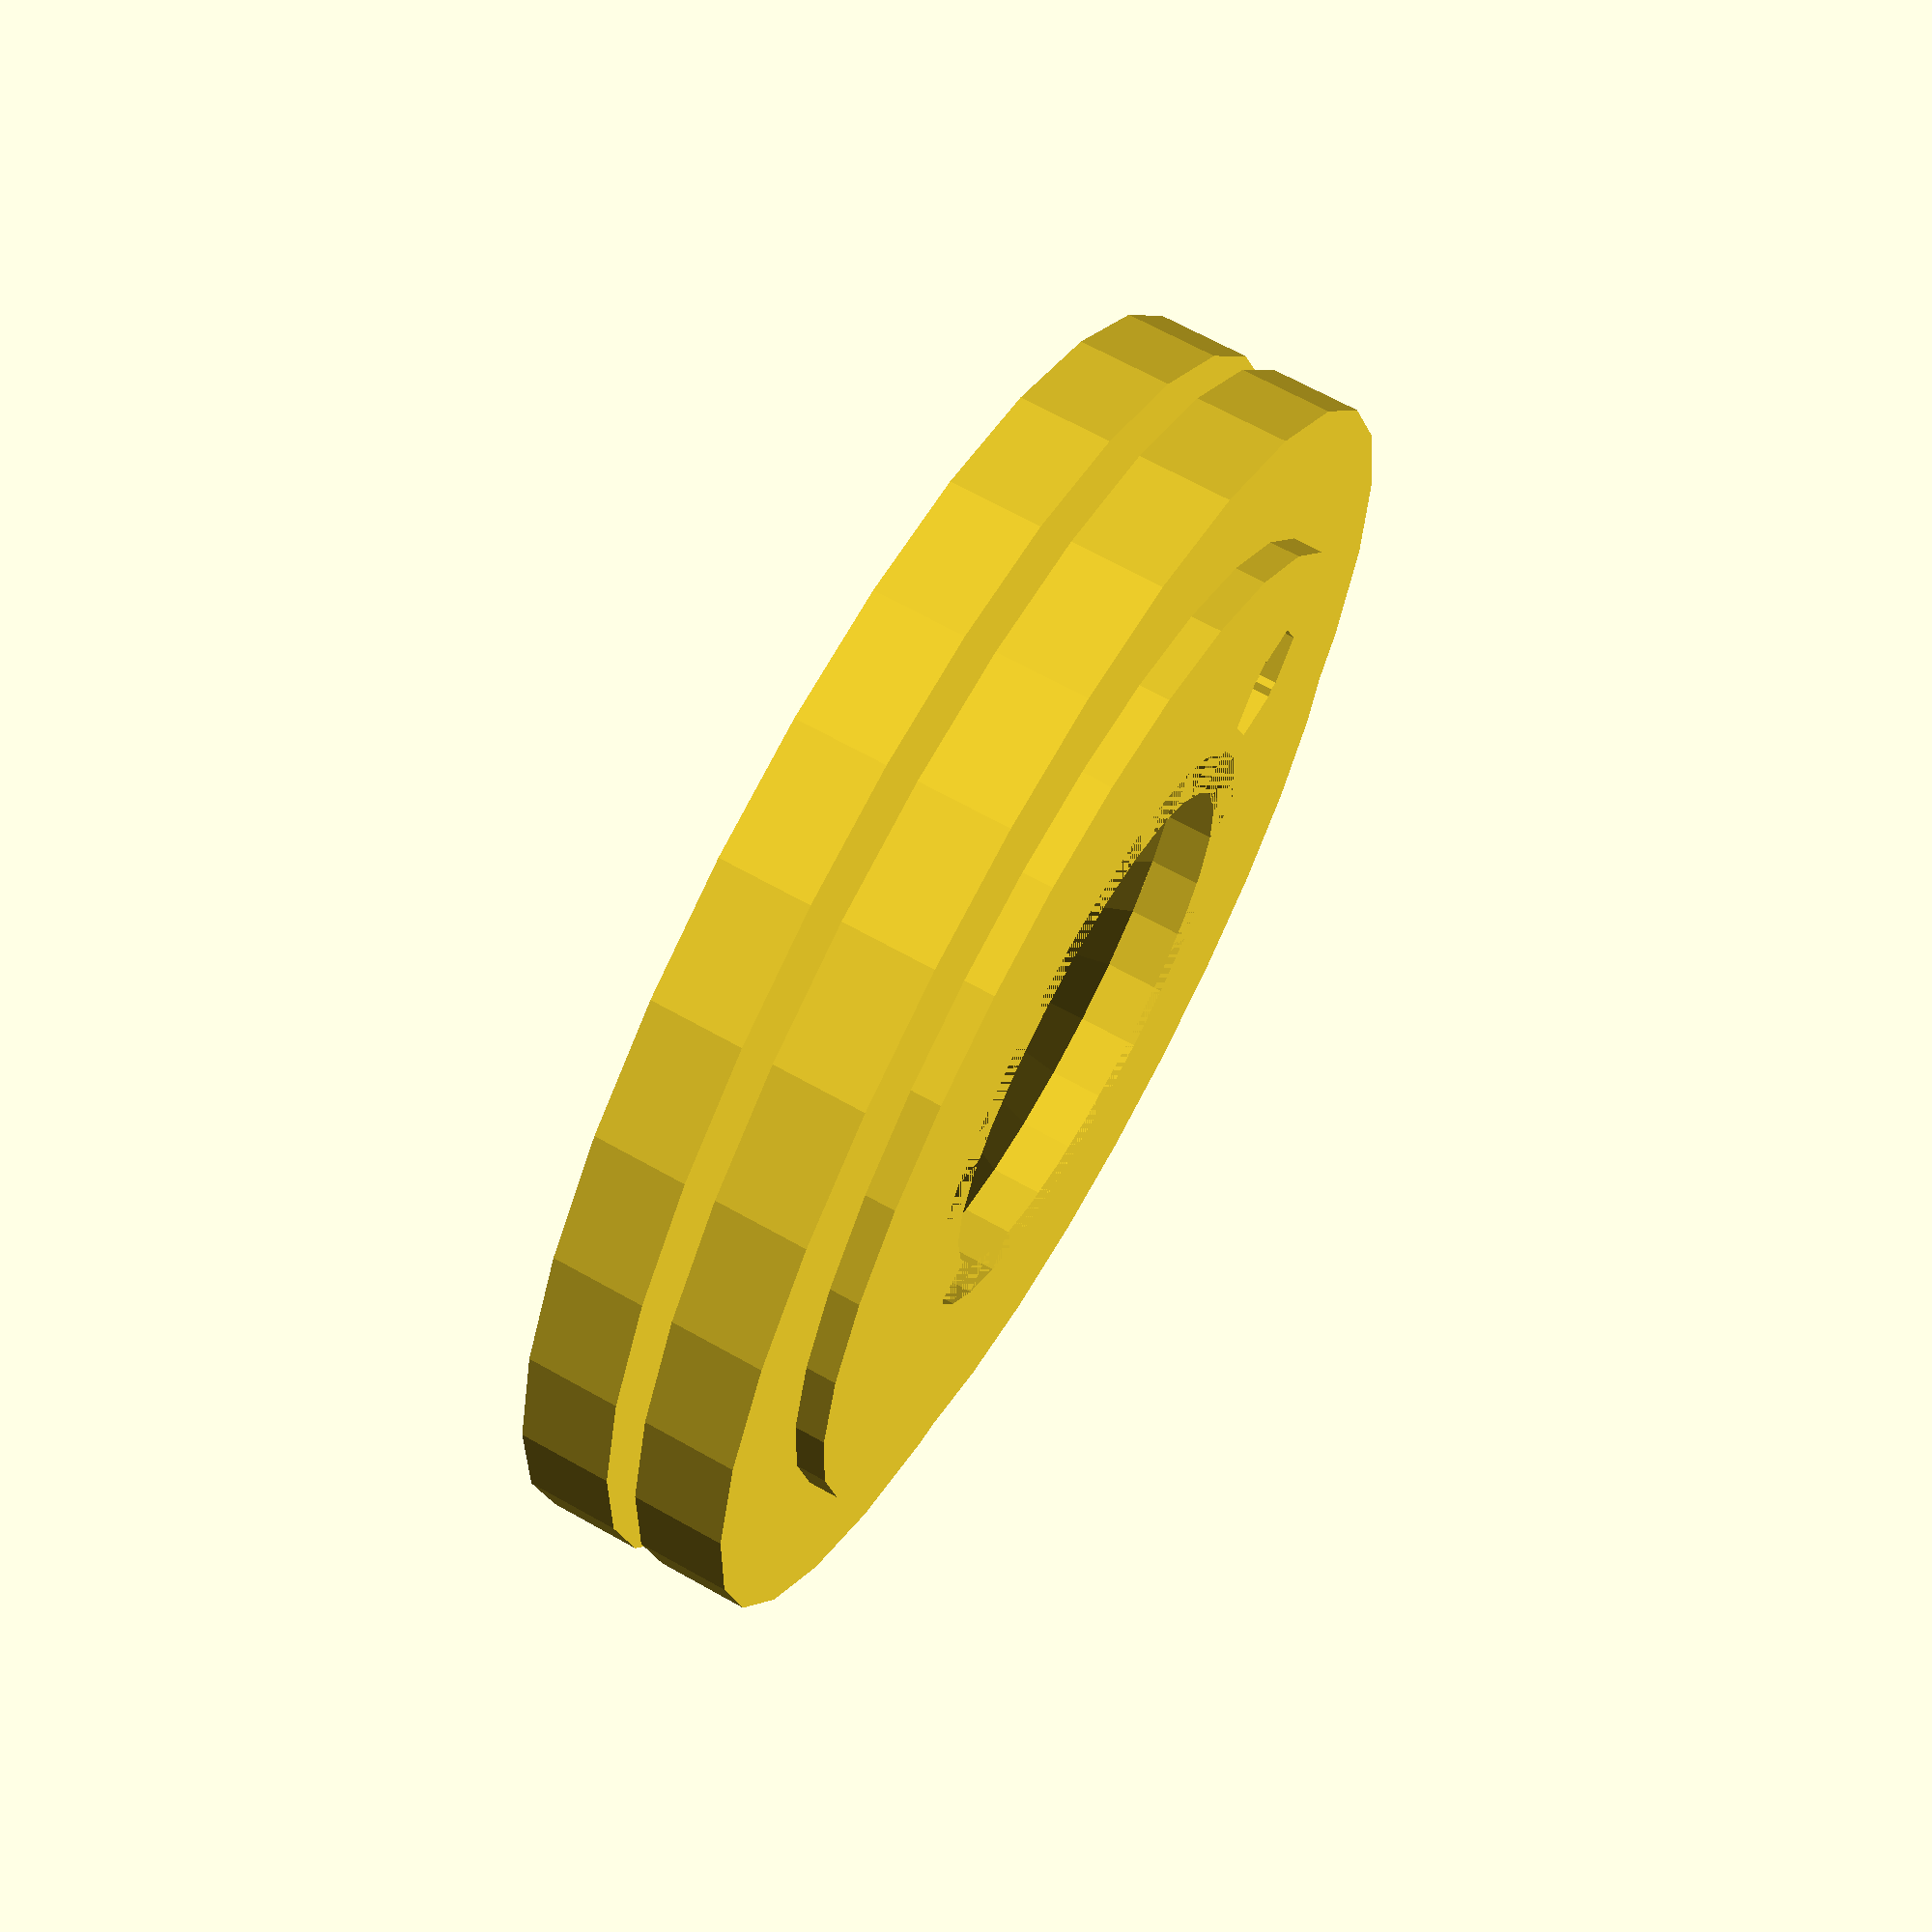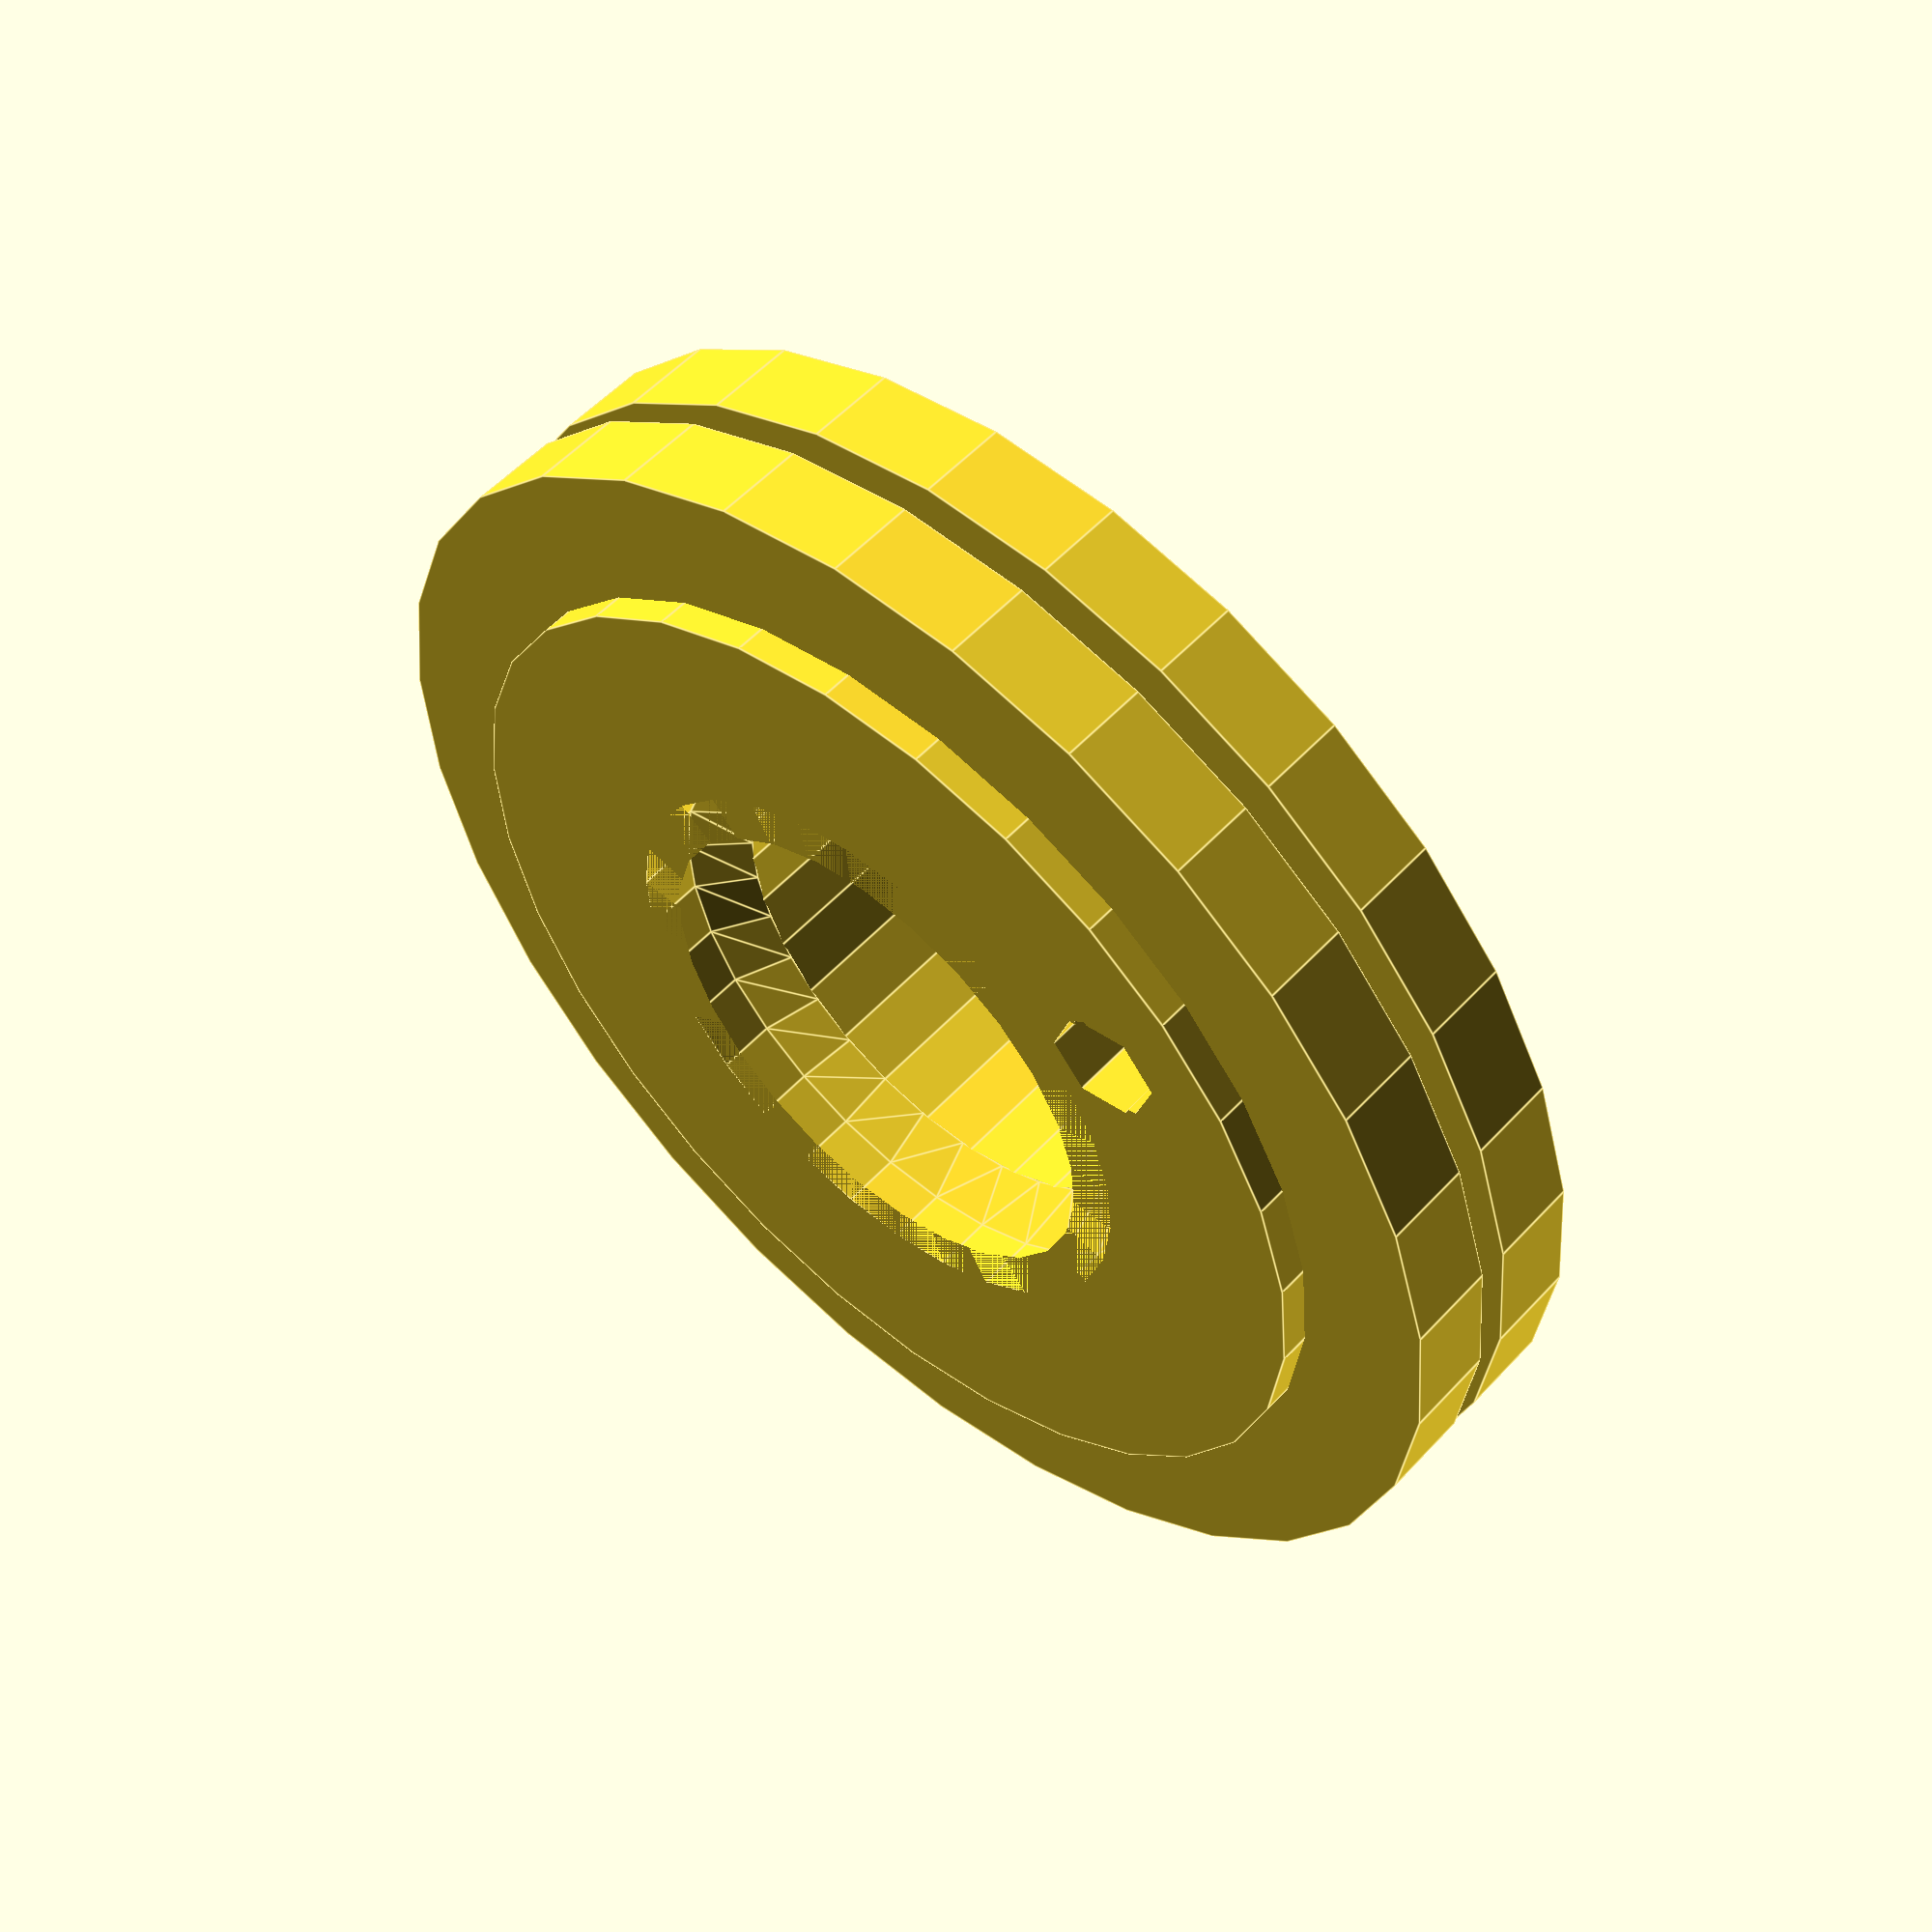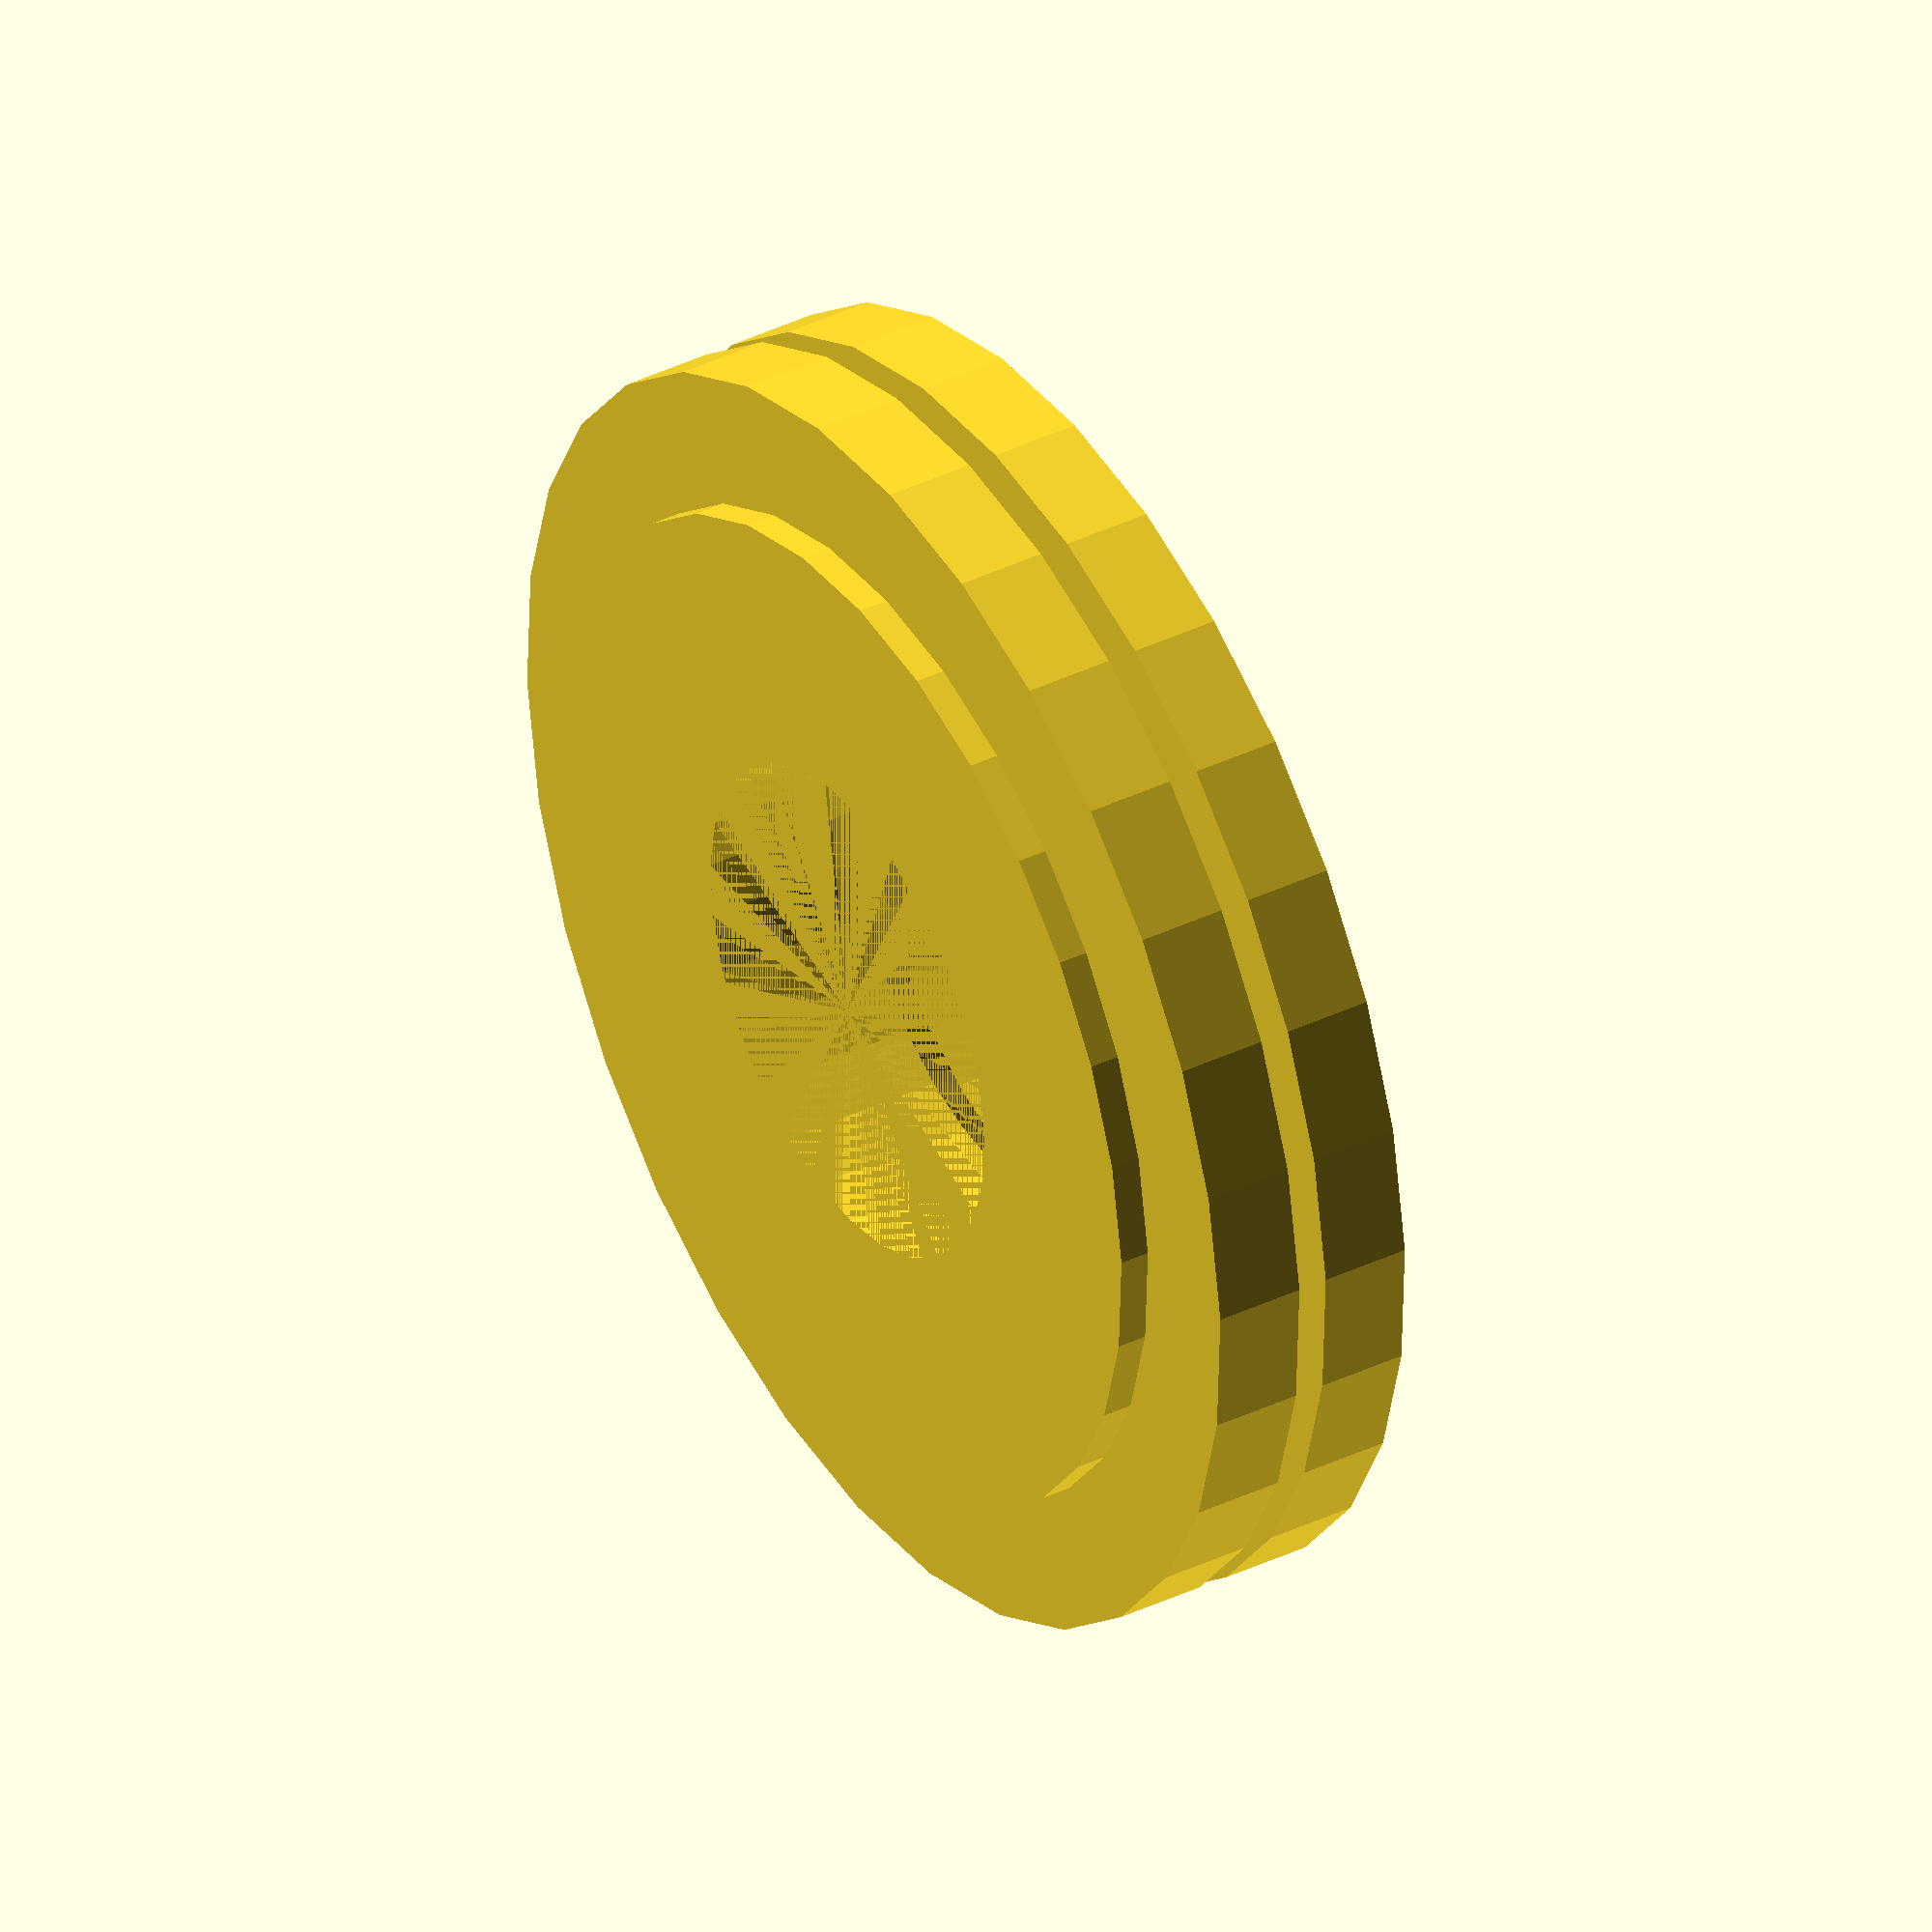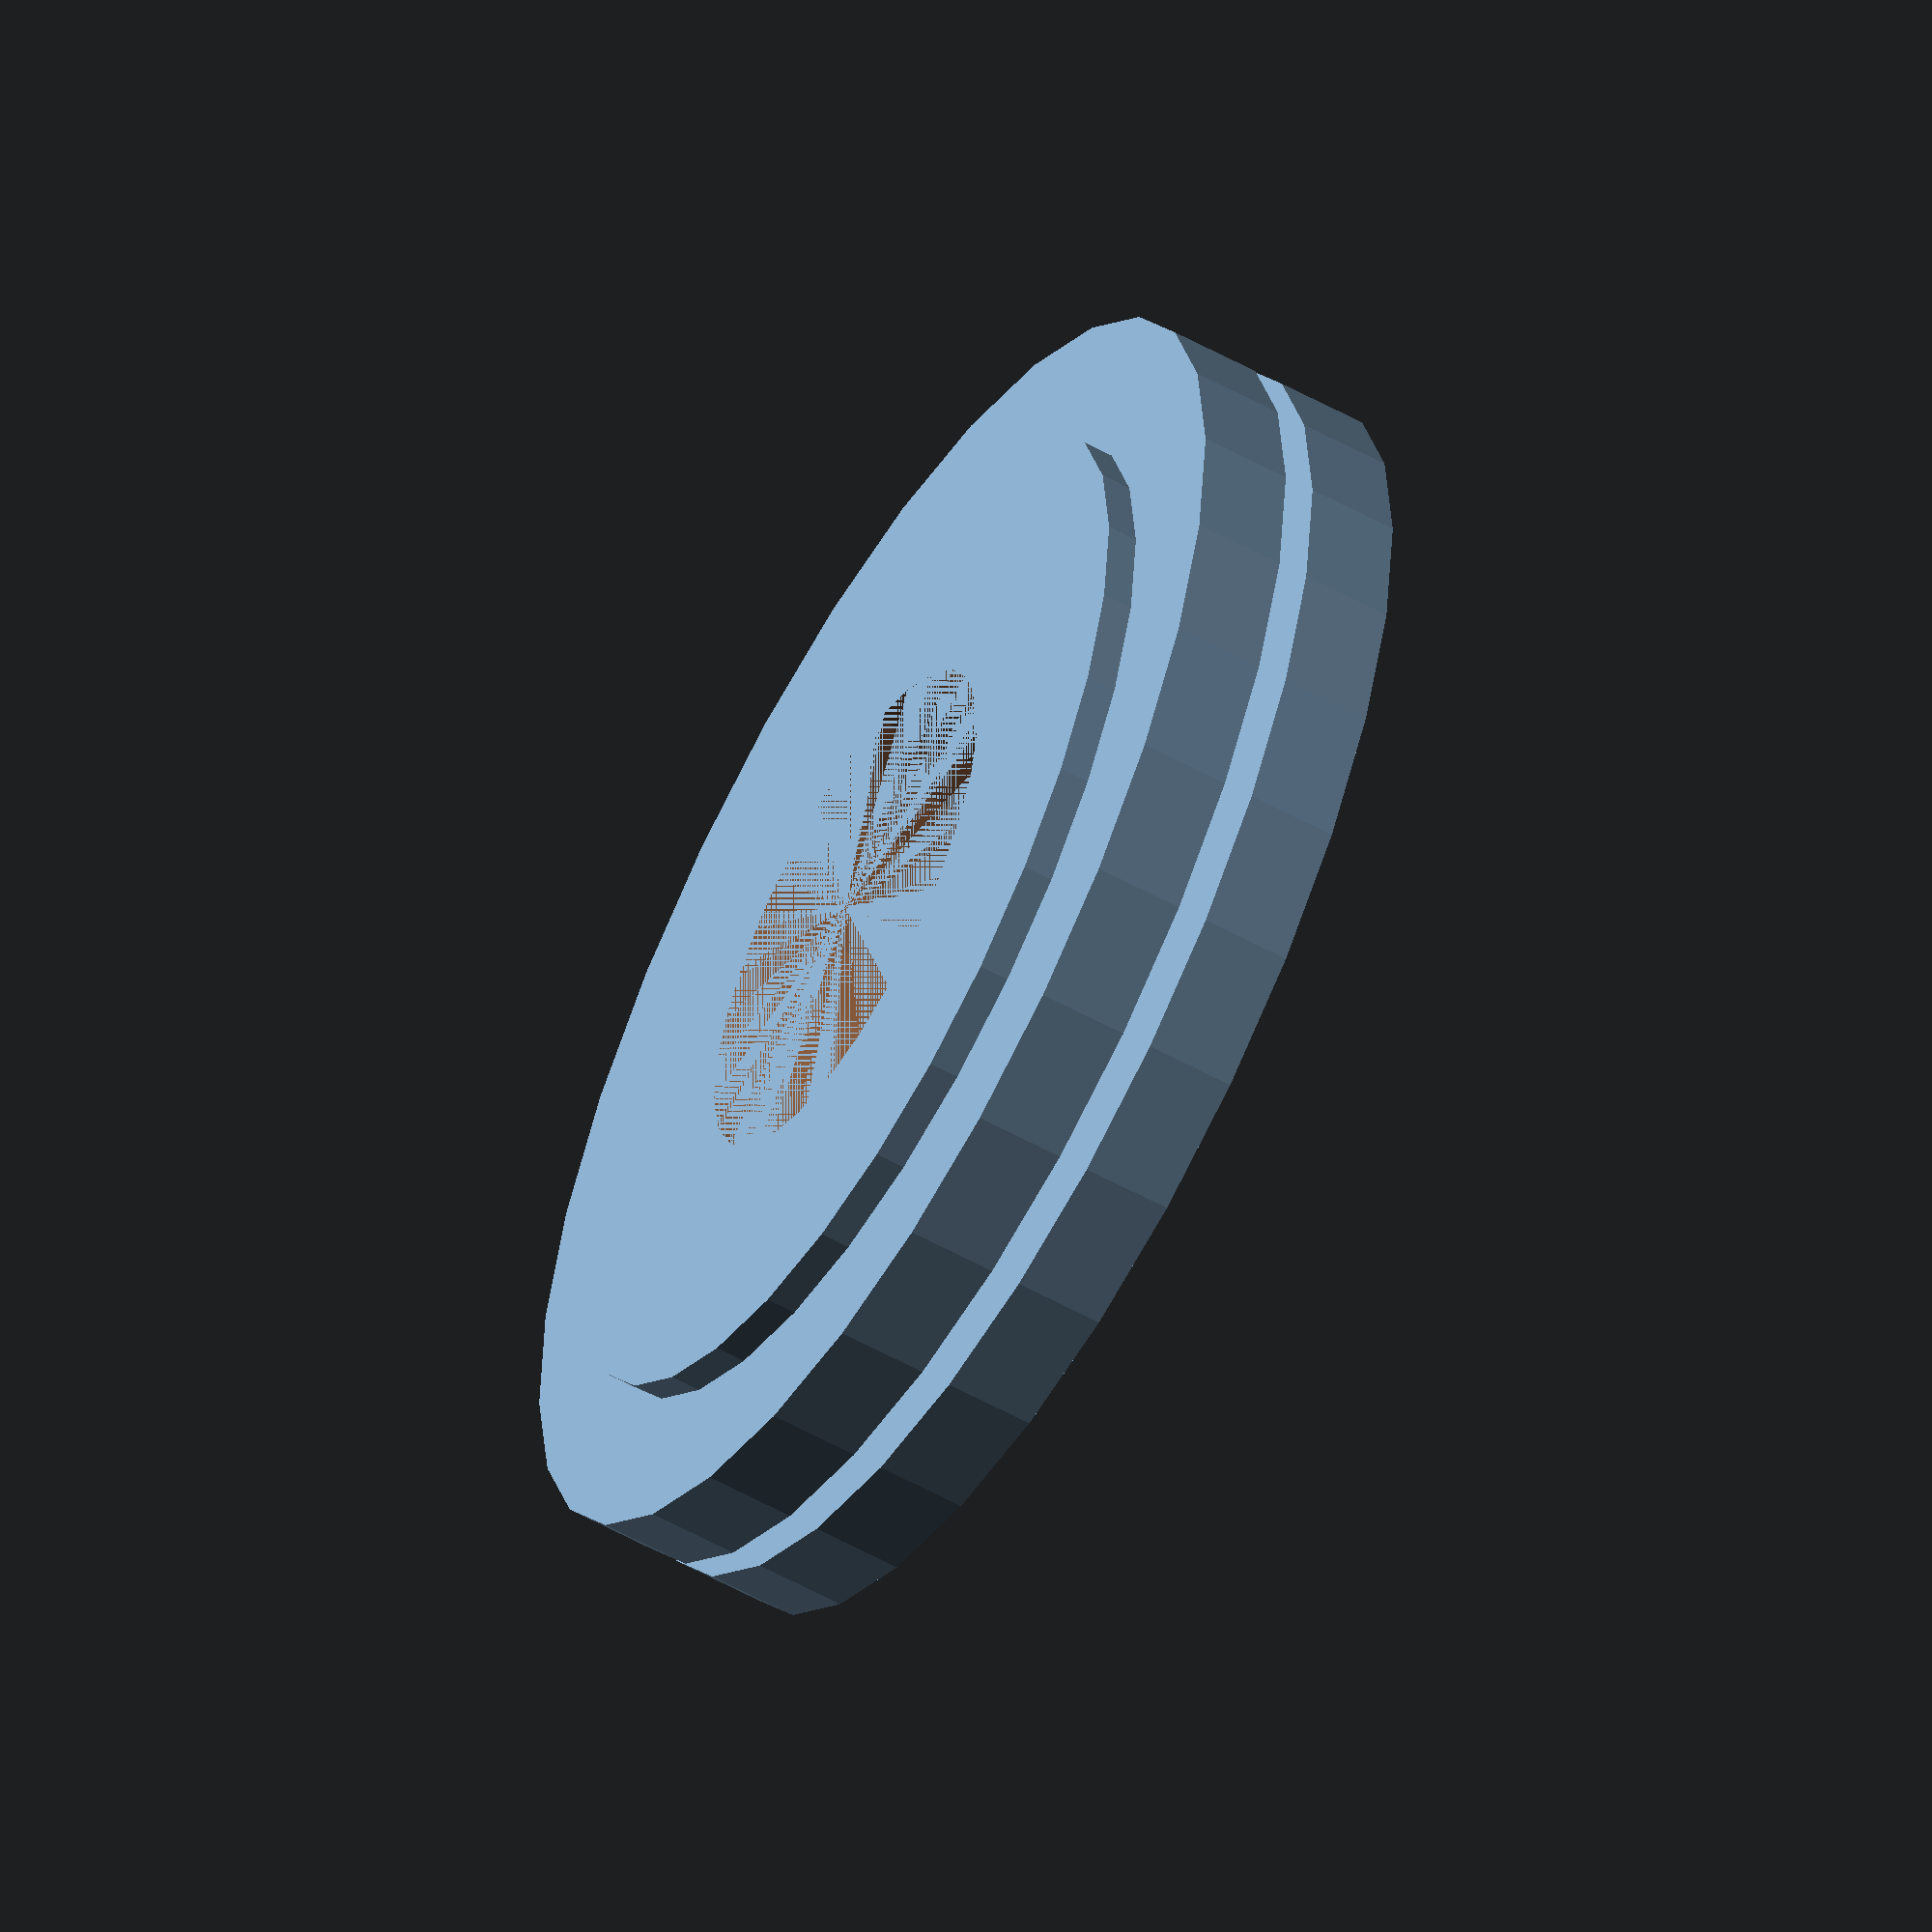
<openscad>
// Rotate the disc by 180 degrees to flip it upside down, which
// makes it easier to print the hole, etc. Lift it up by 7mm to bring
// it back above the axis (the entire body is 7mm high).
translate([0, 0, 7]) rotate(a=[0,180,0]) difference() {
	union() {
		// Big cylinder for placement inside the machine.
		cylinder(h = 9, r = 17);

		// Lower cylinder; any left/right information would go here.
		translate([0, 0, 1]) cylinder(h = 3, r = 21.5);

		// Upper cylinder; contains forward/backward and speed.
		translate([0, 0, 5]) cylinder(h = 3, r = 21.5);
	}

	// Subtract the inner hole. Be very generous.
	translate([0, 0, 4])
		cylinder(h = 10, r = 8.5, center=true);

	// Subtract the lower cone.
	cylinder(h = 2.01, r = 10);

	// Subtract the diagonal layer the disk rests on.
	translate([0, 0, 2])
		cylinder(h = 1.5, r1 = 10, r2 = 8.5);

	// Transport hole
	union() {
		translate([0, 12.25, -0.05])
			cylinder(h = 5.6, r=1.75);
		translate([0, 12.75, -0.05])
			cylinder(h = 5.6, r=1.75);
		translate([0, 12.5, -0.05])
			cube(size = [1.75, 0.5, 5.6]);
	}
}

</openscad>
<views>
elev=113.2 azim=248.2 roll=240.6 proj=p view=solid
elev=125.6 azim=228.9 roll=138.5 proj=p view=edges
elev=141.9 azim=291.3 roll=301.5 proj=o view=solid
elev=56.1 azim=288.8 roll=239.9 proj=o view=wireframe
</views>
